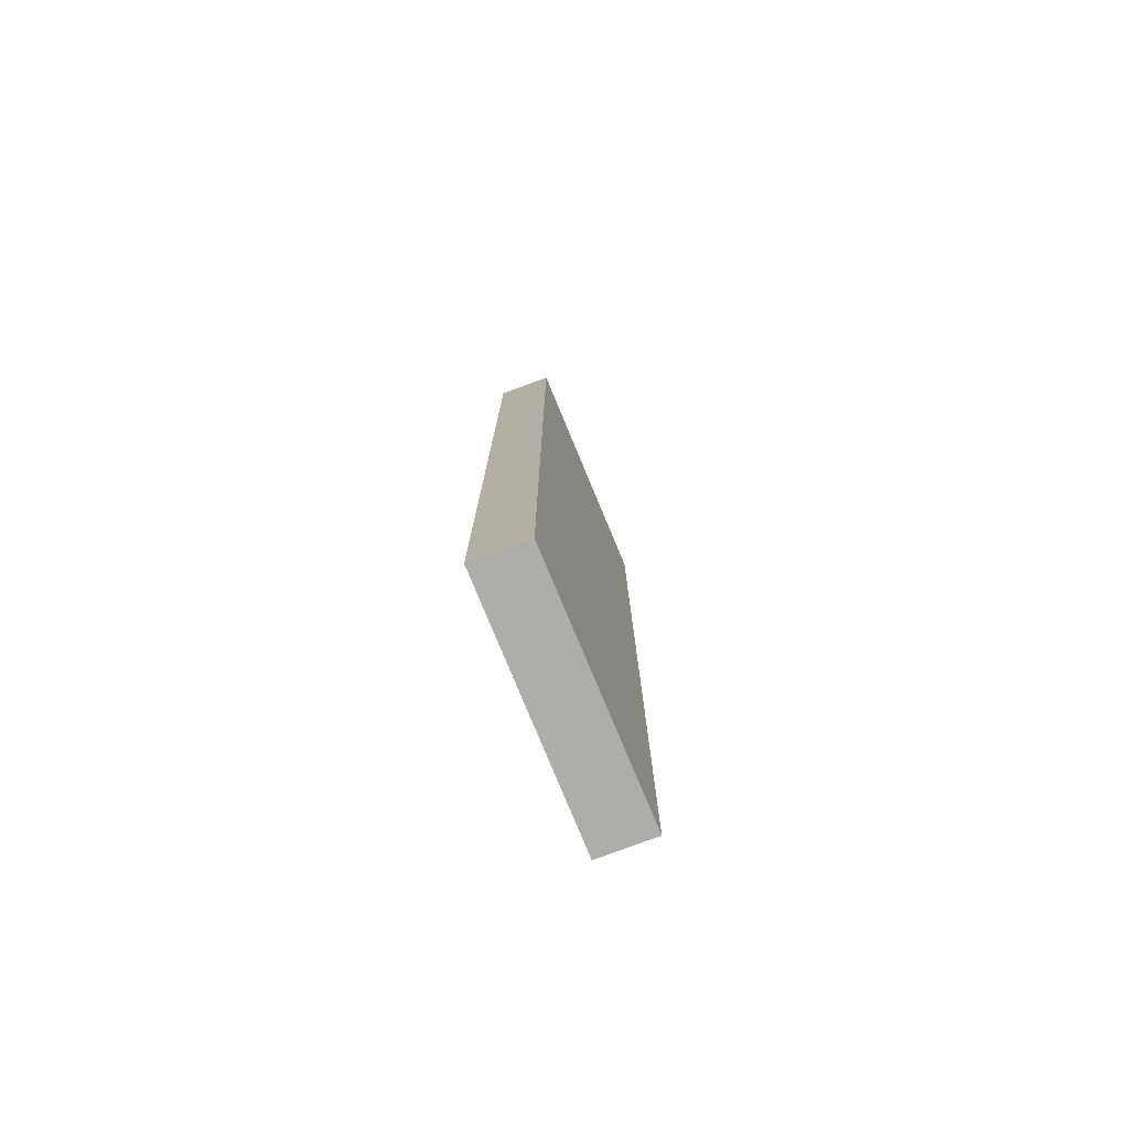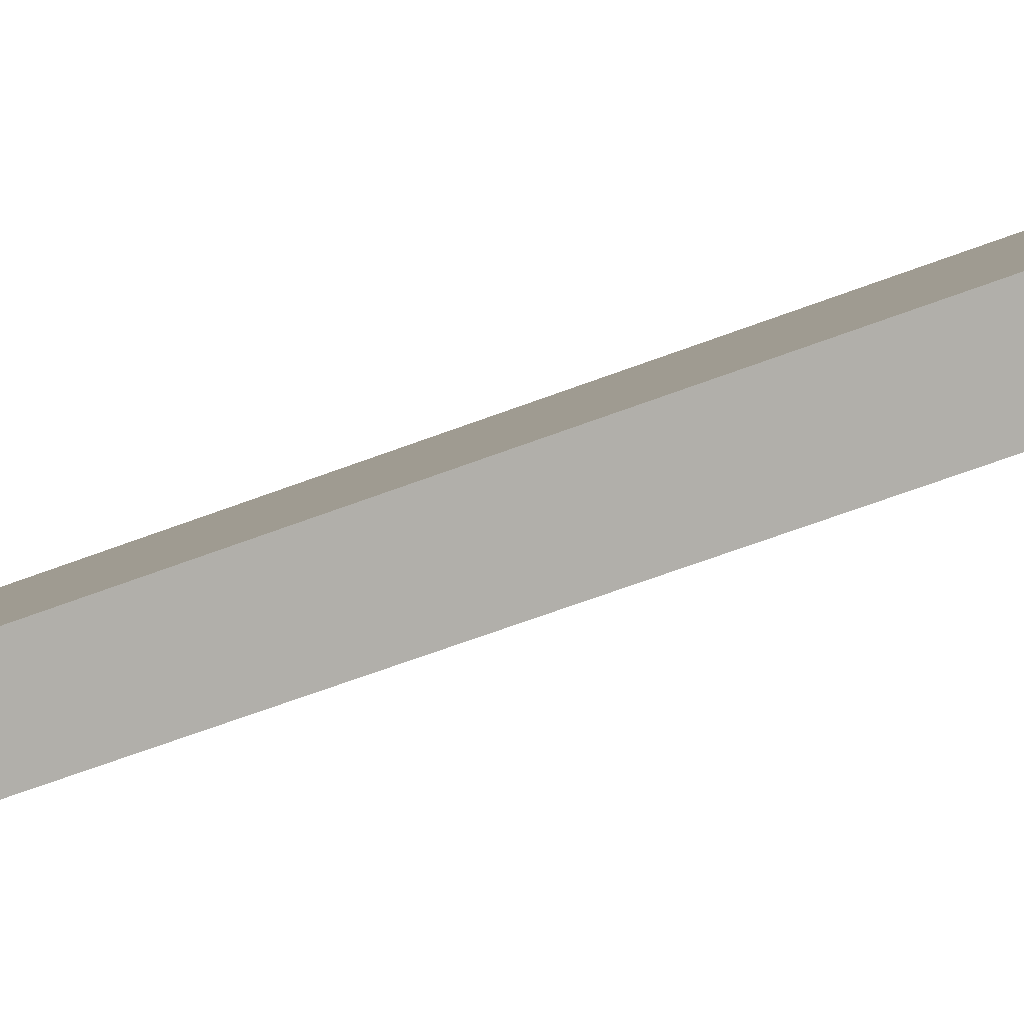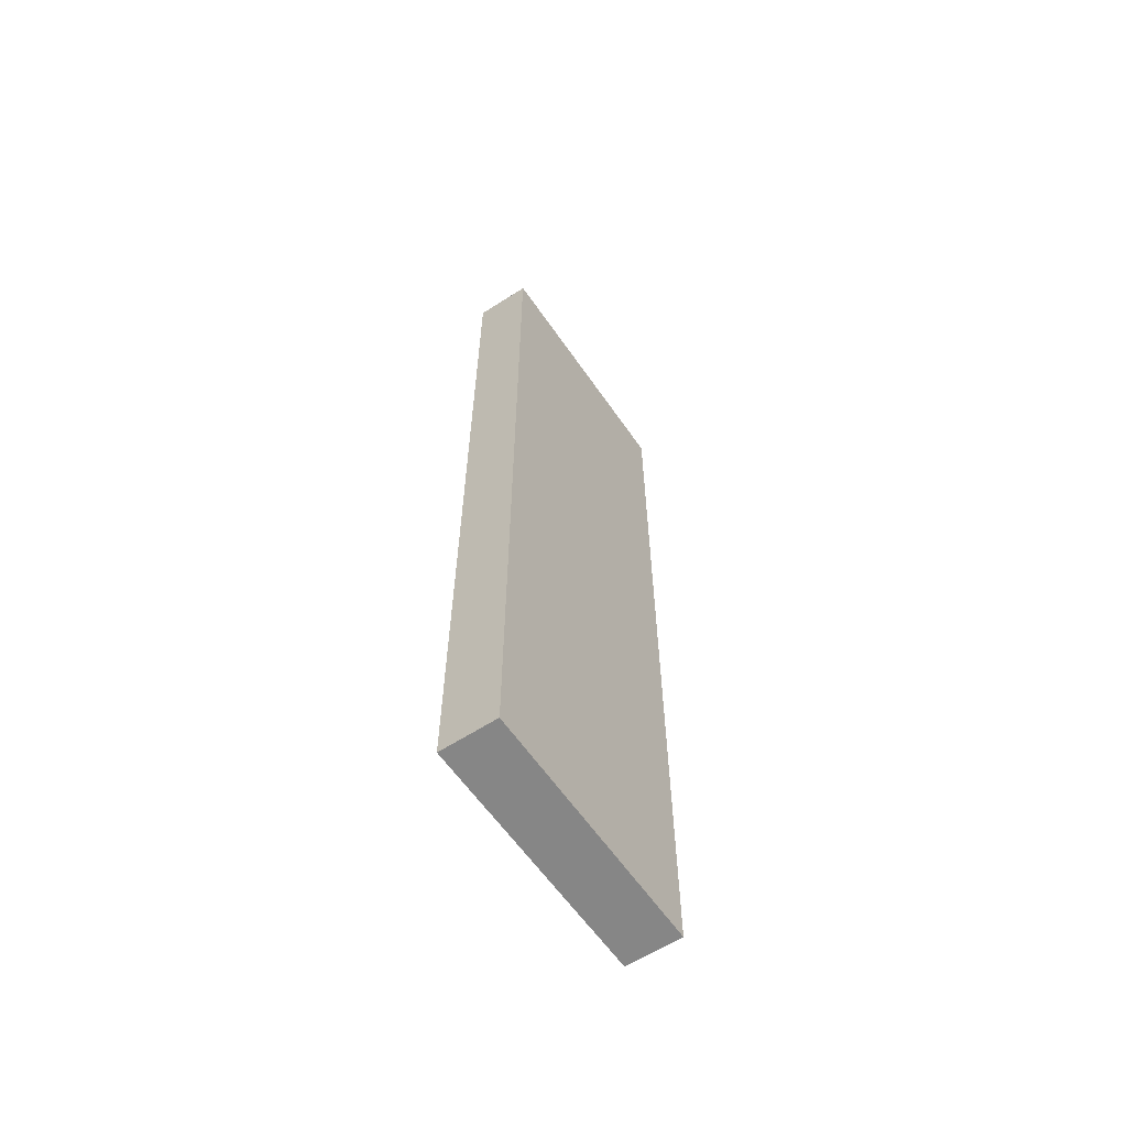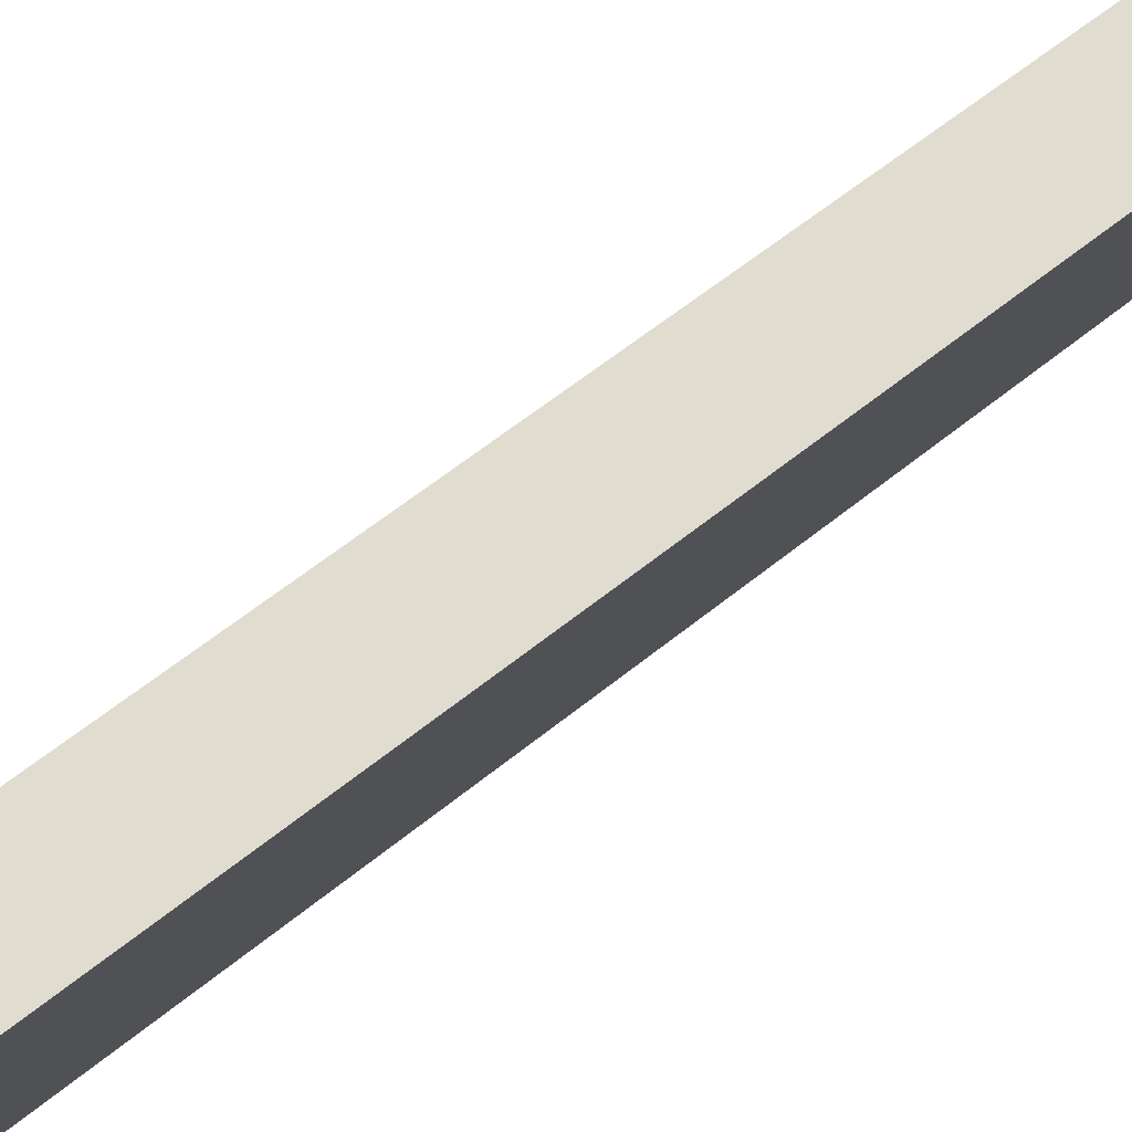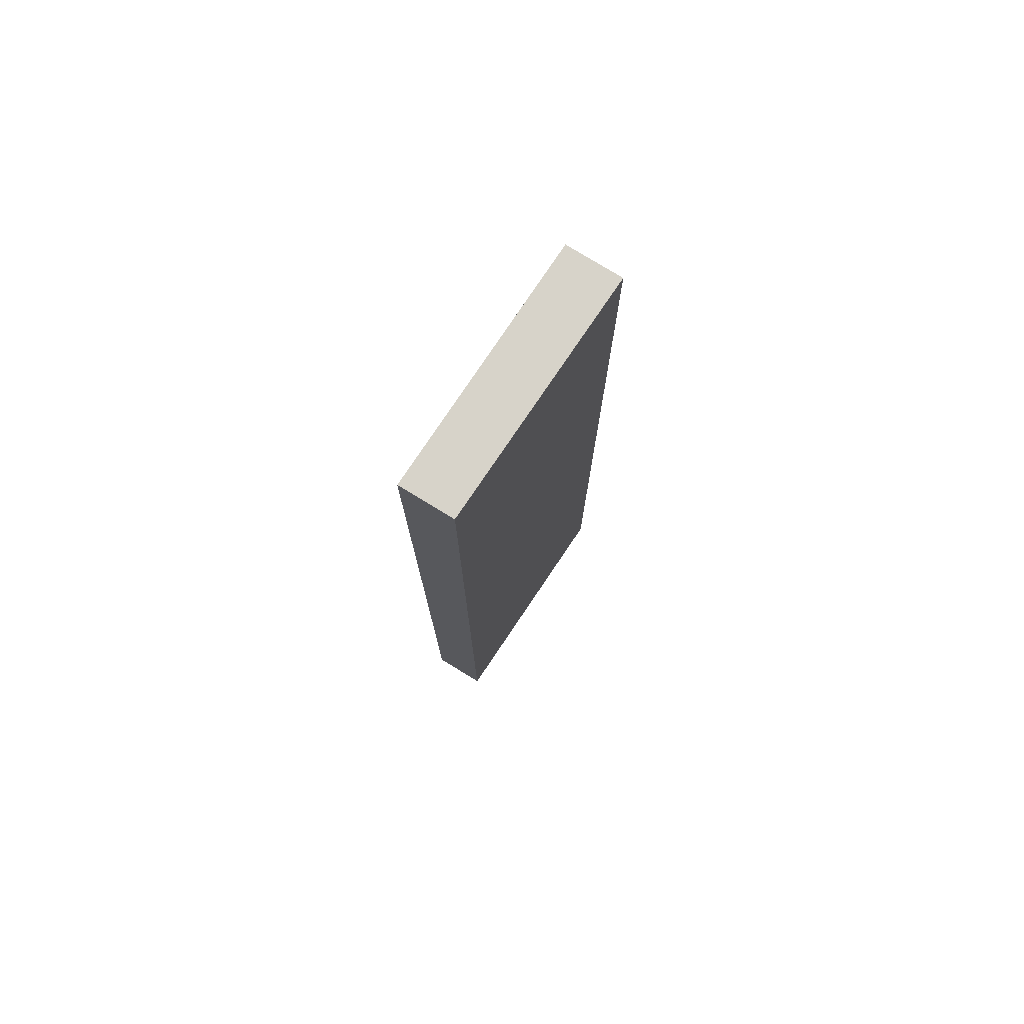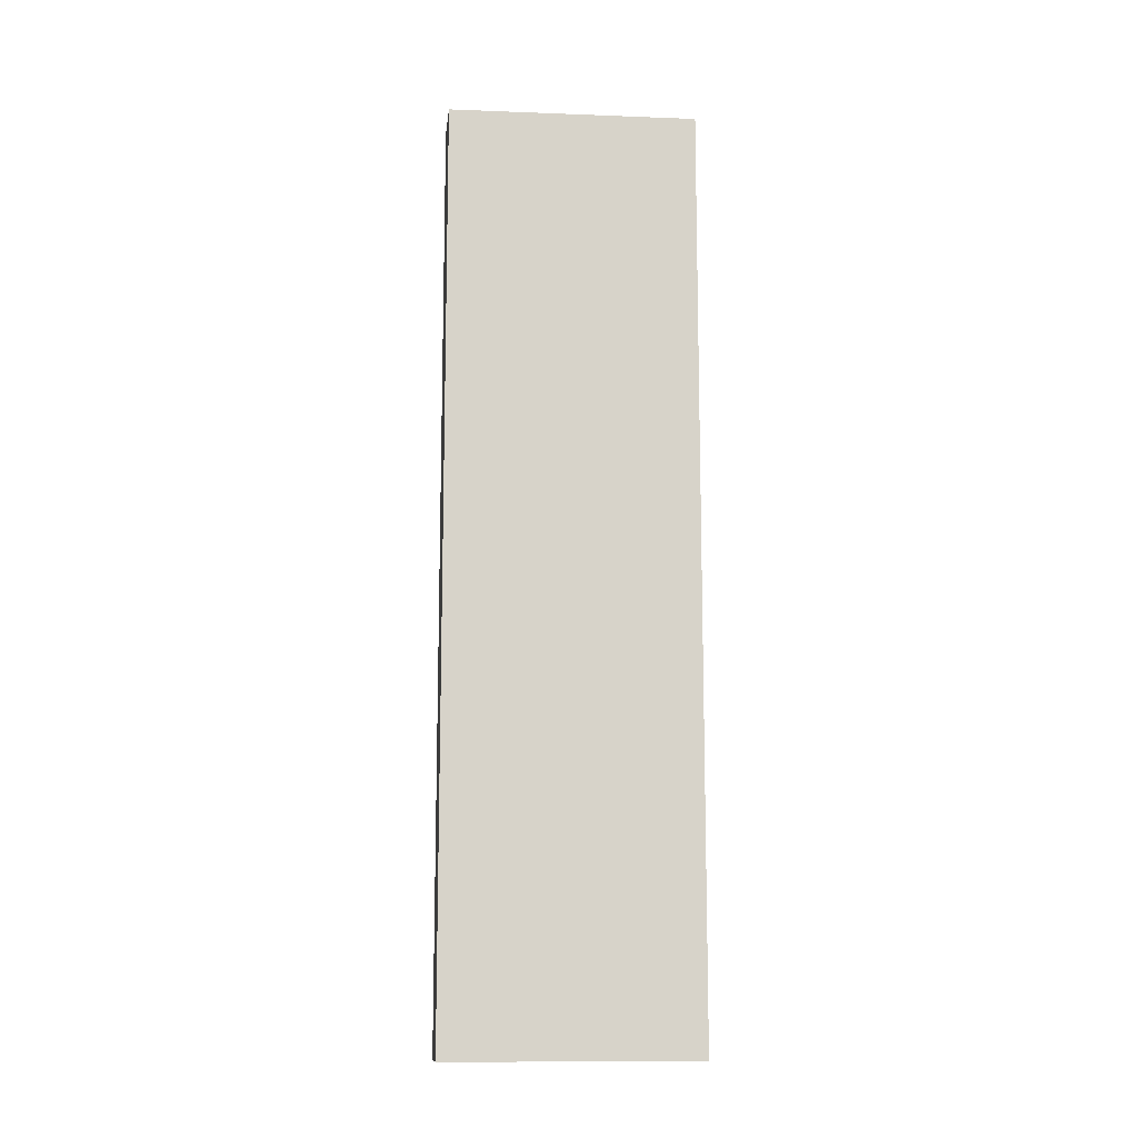
<metadata>
{"format":"obj","ext":"obj","renderer":"f3d","projection":"perspective","resolution":1024,"background":"white","views":[{"elev":-77.2,"azim":175.9,"up":"+Y"},{"elev":-57.9,"azim":112.1,"up":"+Z"},{"elev":-62.0,"azim":8.4,"up":"+Y"},{"elev":47.7,"azim":-134.3,"up":"+Z"},{"elev":76.4,"azim":-172.8,"up":"+Y"},{"elev":-12.2,"azim":58.6,"up":"+Y"}]}
</metadata>
<code>
v  1.947 16.15 -3.877
v  0.894 16.15 0.411
v  2.82 16.15 -3.484
v  0 16.15 9.89e-16
v  0.894 -2.517e-17 0.411
v  2.82 2.133e-16 -3.484
v  1.947 2.374e-16 -3.877
v  0 0 0
g defaultobject
f 1 2 3
f 2 1 4
f 5 3 2
f 3 5 6
f 6 1 3
f 1 6 7
f 7 4 1
f 4 7 8
f 8 2 4
f 2 8 5
f 5 7 6
f 7 5 8

</code>
